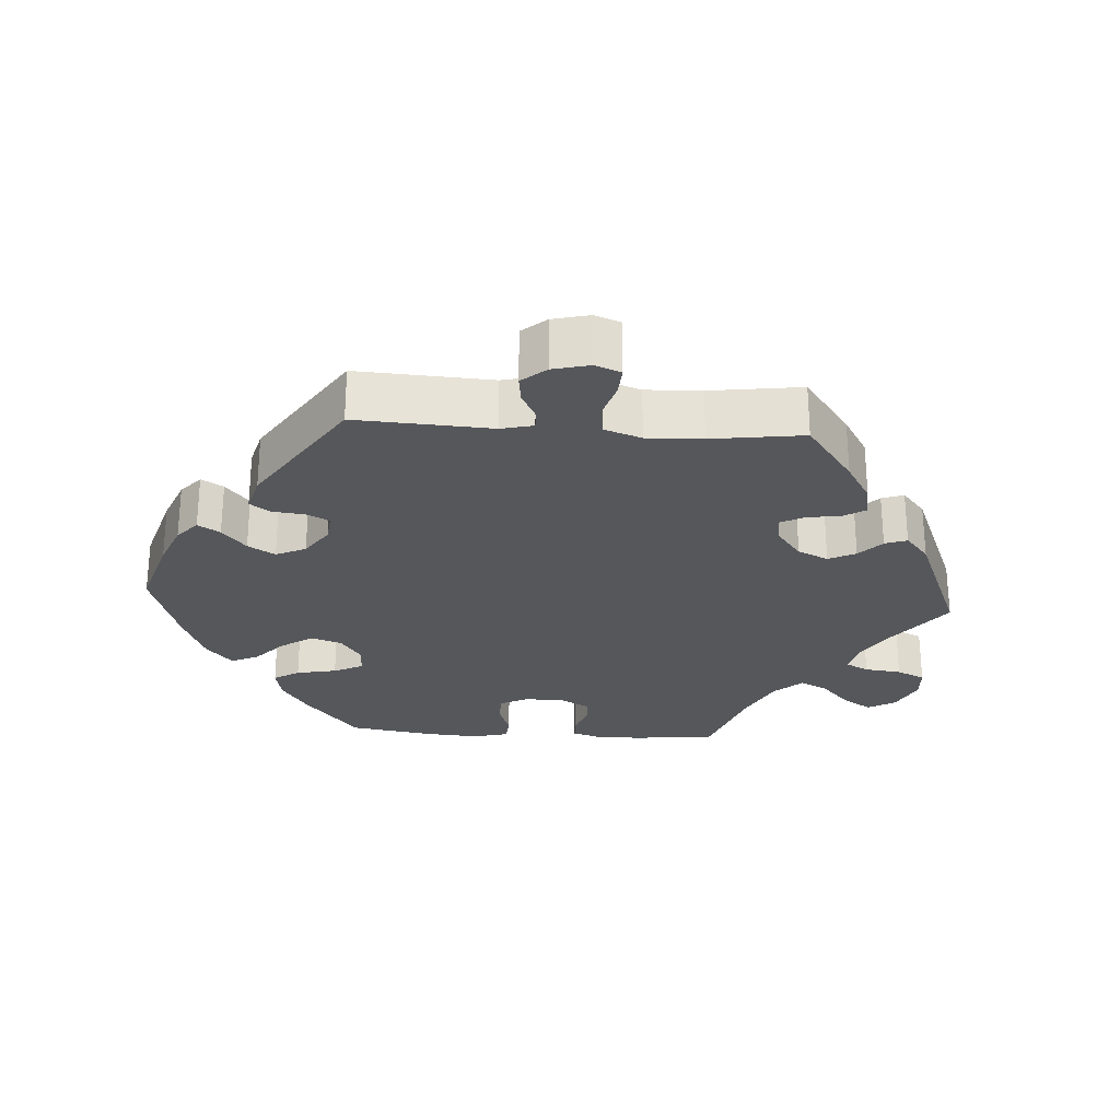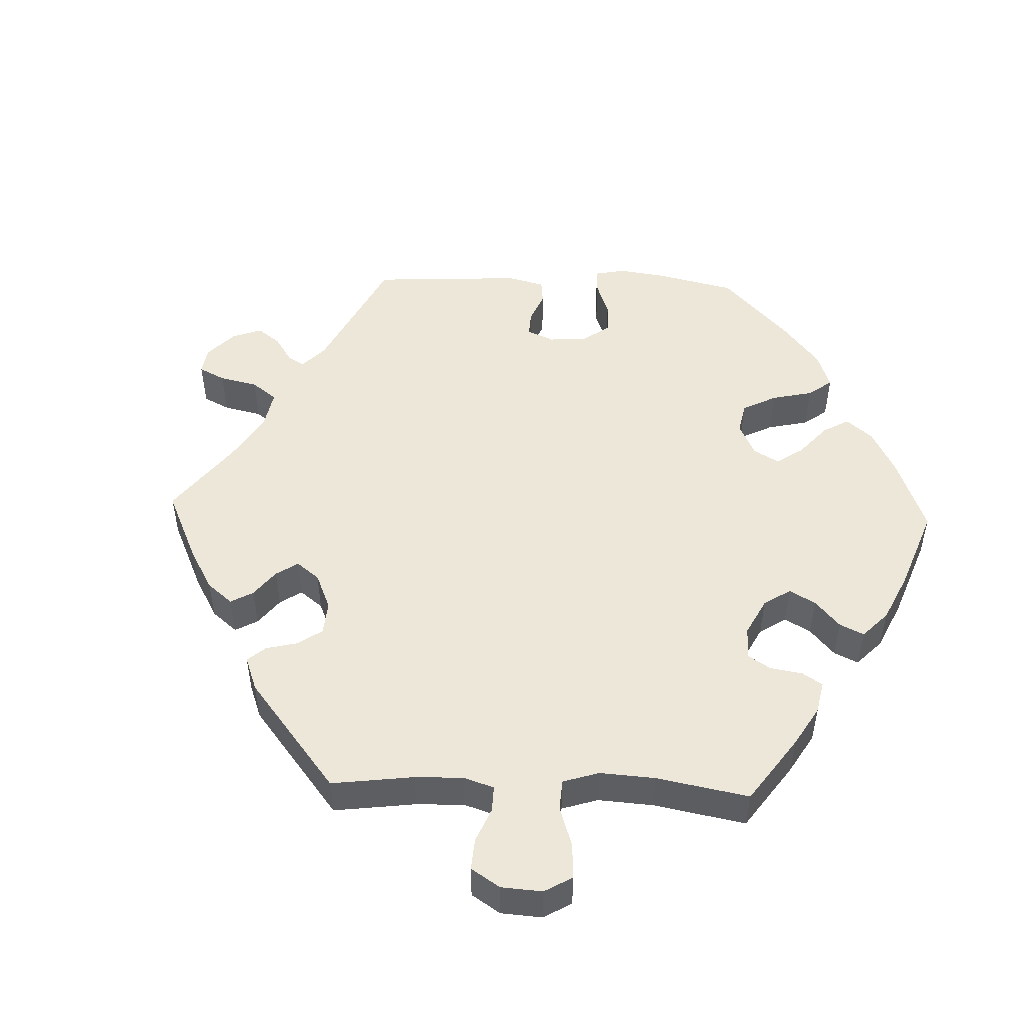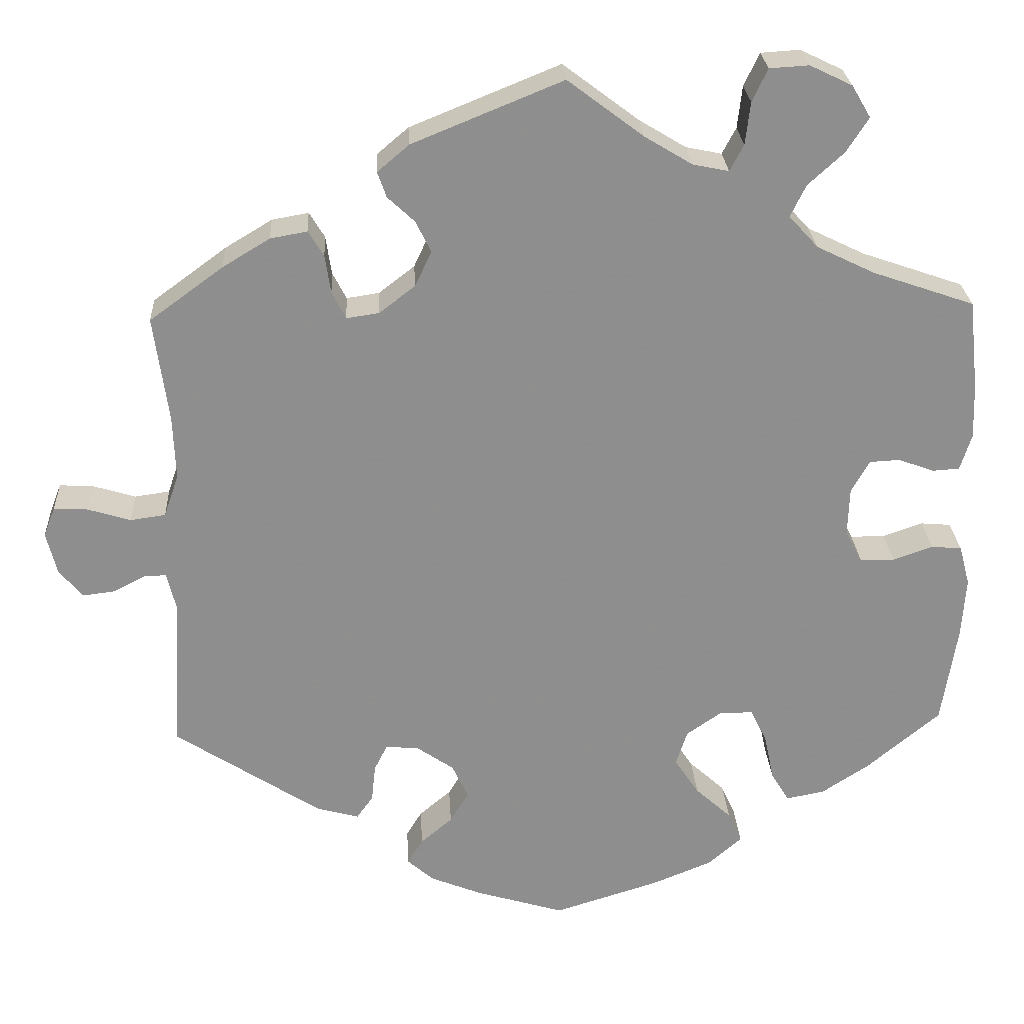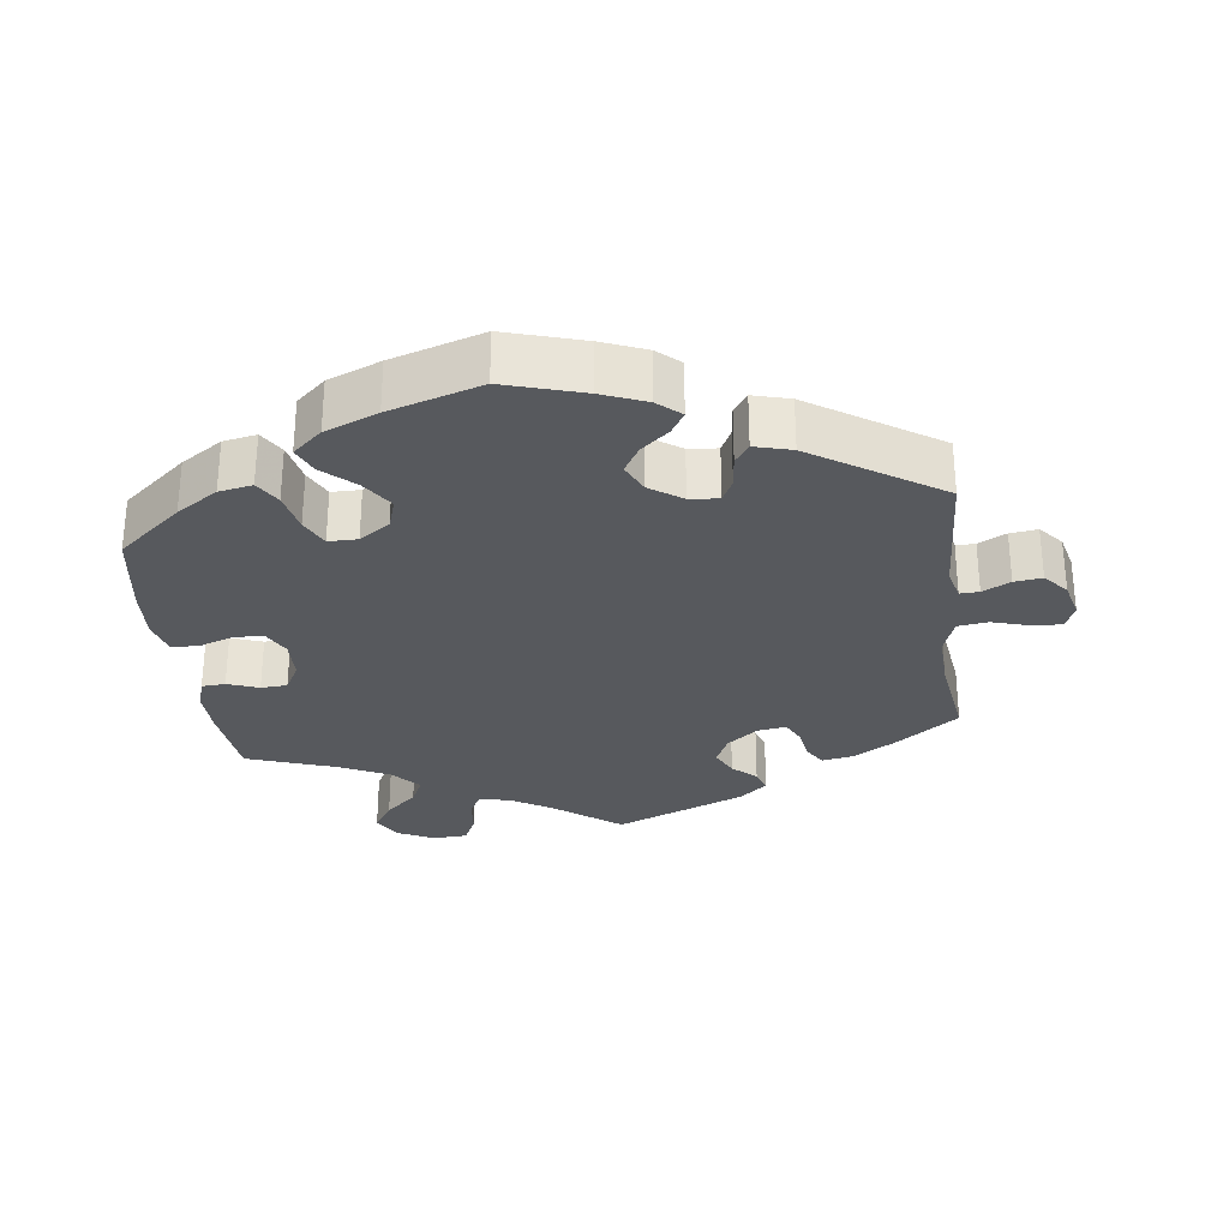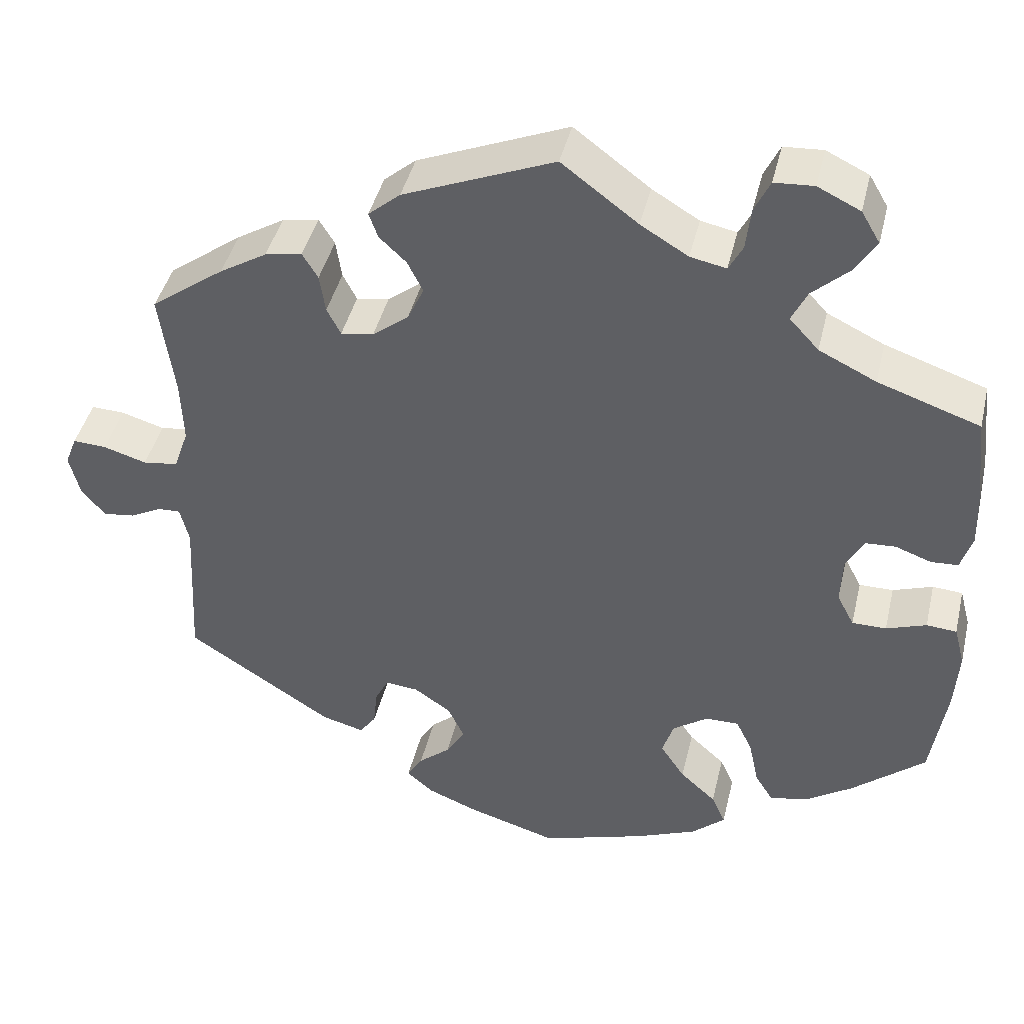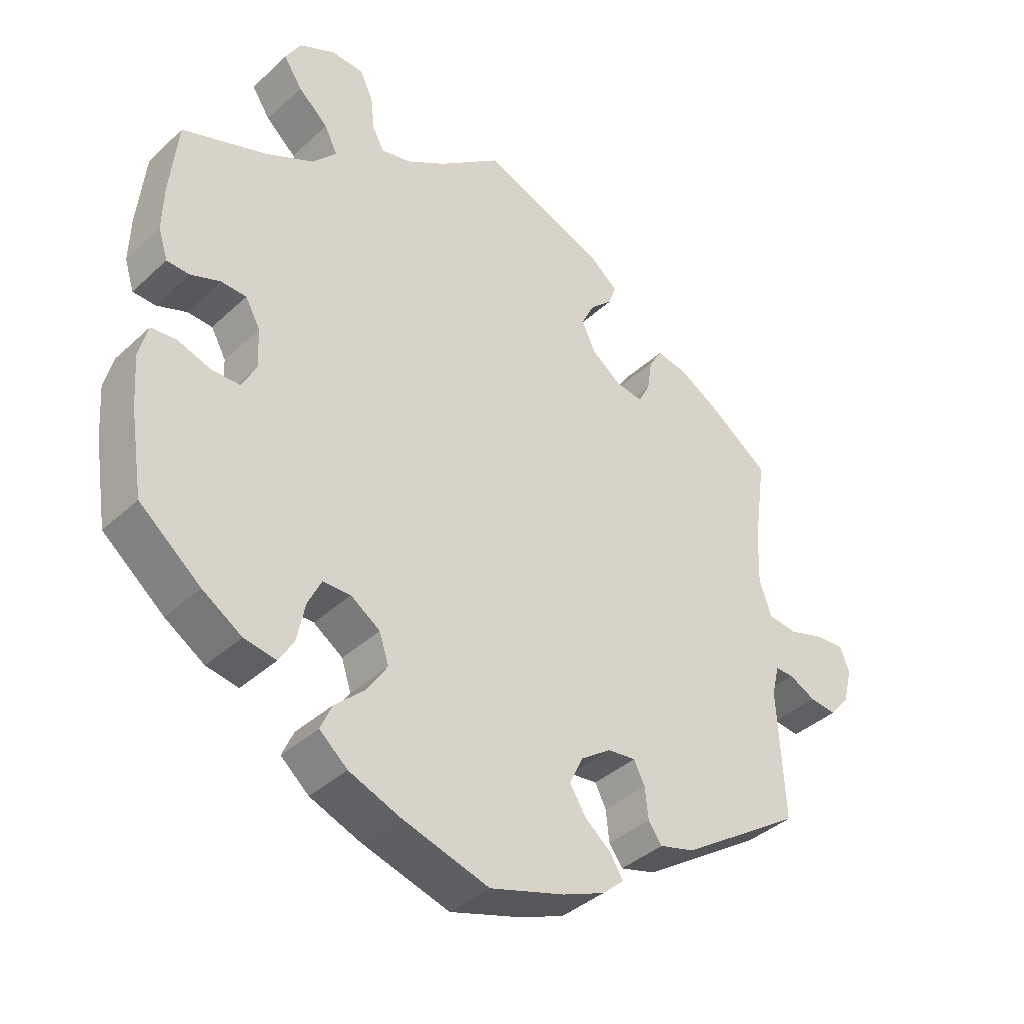
<metadata>
{"format":"obj","ext":"obj","renderer":"f3d","projection":"perspective","resolution":1024,"background":"white","views":[{"elev":-26.5,"azim":-93.9,"up":"+Y"},{"elev":50.0,"azim":32.0,"up":"+Y"},{"elev":25.2,"azim":-3.1,"up":"+Z"},{"elev":-29.4,"azim":-172.8,"up":"+Y"},{"elev":42.7,"azim":13.2,"up":"+Z"},{"elev":-38.3,"azim":139.2,"up":"+Z"}]}
</metadata>
<code>
v 0.411 0.07 -0.363
v 0.353 0.07 -0.401
v 0.306 0.07 -0.41
v 0.284 0.07 -0.374
v 0.272 0.07 -0.317
v 0.252 0.07 -0.276
v 0.211 0.07 -0.276
v 0.168 0.07 -0.306
v 0.154 0.07 -0.349
v 0.184 0.07 -0.394
v 0.228 0.07 -0.434
v 0.245 0.07 -0.472
v 0.204 0.07 -0.508
v 0.13 0.07 -0.538
v 0.001 0.07 -0.578
v -0.109 0.07 -0.545
v -0.171 0.07 -0.52
v -0.203 0.07 -0.492
v -0.184 0.07 -0.461
v -0.145 0.07 -0.428
v -0.122 0.07 -0.39
v -0.142 0.07 -0.348
v -0.187 0.07 -0.317
v -0.228 0.07 -0.313
v -0.244 0.07 -0.345
v -0.249 0.07 -0.391
v -0.269 0.07 -0.419
v -0.321 0.07 -0.405
v -0.5 0.07 -0.289
v -0.49 0.07 -0.099
v -0.501 0.07 -0.054
v -0.528 0.07 -0.055
v -0.567 0.07 -0.075
v -0.606 0.07 -0.08
v -0.635 0.07 -0.046
v -0.648 0.07 0.006
v -0.634 0.07 0.042
v -0.593 0.07 0.04
v -0.54 0.07 0.024
v -0.497 0.07 0.03
v -0.479 0.07 0.082
v -0.482 0.07 0.16
v -0.5 0.07 0.289
v -0.41 0.07 0.355
v -0.352 0.07 0.39
v -0.307 0.07 0.398
v -0.288 0.07 0.367
v -0.281 0.07 0.32
v -0.264 0.07 0.287
v -0.224 0.07 0.293
v -0.18 0.07 0.327
v -0.16 0.07 0.37
v -0.179 0.07 0.408
v -0.212 0.07 0.439
v -0.223 0.07 0.47
v -0.184 0.07 0.503
v 0 0.07 0.578
v 0.093 0.07 0.508
v 0.151 0.07 0.473
v 0.195 0.07 0.464
v 0.212 0.07 0.496
v 0.218 0.07 0.548
v 0.237 0.07 0.588
v 0.285 0.07 0.591
v 0.337 0.07 0.566
v 0.36 0.07 0.527
v 0.333 0.07 0.485
v 0.289 0.07 0.445
v 0.27 0.07 0.406
v 0.306 0.07 0.367
v 0.376 0.07 0.333
v 0.501 0.07 0.29
v 0.513 0.07 0.178
v 0.515 0.07 0.113
v 0.501 0.07 0.069
v 0.468 0.07 0.067
v 0.424 0.07 0.083
v 0.387 0.07 0.081
v 0.365 0.07 0.041
v 0.363 0.07 -0.017
v 0.384 0.07 -0.057
v 0.426 0.07 -0.057
v 0.475 0.07 -0.04
v 0.512 0.07 -0.043
v 0.525 0.07 -0.092
v 0.52 0.07 -0.166
v 0.501 0.07 -0.288
v 0.411 0 -0.363
v 0.353 0 -0.401
v 0.306 0 -0.41
v 0.284 0 -0.374
v 0.272 0 -0.317
v 0.252 0 -0.276
v 0.211 0 -0.276
v 0.168 0 -0.306
v 0.154 0 -0.349
v 0.184 0 -0.394
v 0.228 0 -0.434
v 0.245 0 -0.472
v 0.204 0 -0.508
v 0.13 0 -0.538
v 0.001 0 -0.578
v -0.109 0 -0.545
v -0.171 0 -0.52
v -0.203 0 -0.492
v -0.184 0 -0.461
v -0.145 0 -0.428
v -0.122 0 -0.39
v -0.142 0 -0.348
v -0.187 0 -0.317
v -0.228 0 -0.313
v -0.244 0 -0.345
v -0.249 0 -0.391
v -0.269 0 -0.419
v -0.321 0 -0.405
v -0.5 0 -0.289
v -0.49 0 -0.099
v -0.501 0 -0.054
v -0.528 0 -0.055
v -0.567 0 -0.075
v -0.606 0 -0.08
v -0.635 0 -0.046
v -0.648 0 0.006
v -0.634 0 0.042
v -0.593 0 0.04
v -0.54 0 0.024
v -0.497 0 0.03
v -0.479 0 0.082
v -0.482 0 0.16
v -0.5 0 0.289
v -0.41 0 0.355
v -0.352 0 0.39
v -0.307 0 0.398
v -0.288 0 0.367
v -0.281 0 0.32
v -0.264 0 0.287
v -0.224 0 0.293
v -0.18 0 0.327
v -0.16 0 0.37
v -0.179 0 0.408
v -0.212 0 0.439
v -0.223 0 0.47
v -0.184 0 0.503
v 0 0 0.578
v 0.093 0 0.508
v 0.151 0 0.473
v 0.195 0 0.464
v 0.212 0 0.496
v 0.218 0 0.548
v 0.237 0 0.588
v 0.285 0 0.591
v 0.337 0 0.566
v 0.36 0 0.527
v 0.333 0 0.485
v 0.289 0 0.445
v 0.27 0 0.406
v 0.306 0 0.367
v 0.376 0 0.333
v 0.501 0 0.29
v 0.513 0 0.178
v 0.515 0 0.113
v 0.501 0 0.069
v 0.468 0 0.067
v 0.424 0 0.083
v 0.387 0 0.081
v 0.365 0 0.041
v 0.363 0 -0.017
v 0.384 0 -0.057
v 0.426 0 -0.057
v 0.475 0 -0.04
v 0.512 0 -0.043
v 0.525 0 -0.092
v 0.52 0 -0.166
v 0.501 0 -0.288
f 82 83 84 85
f 81 82 85 86
f 74 75 76 77
f 74 77 78
f 71 72 73 74
f 70 71 74 78
f 69 70 78 79
f 65 66 67 68
f 65 68 69
f 64 65 69
f 61 62 63 64
f 60 61 64 69
f 59 60 69 79
f 55 56 57 58
f 53 54 55 58
f 52 53 58 59
f 51 52 59 79
f 45 46 47 48
f 45 48 49
f 42 43 44 45
f 41 42 45 49
f 40 41 49 50
f 36 37 38 39
f 36 39 40
f 35 36 40
f 32 33 34 35
f 31 32 35 40
f 30 31 40 50
f 25 26 27 28
f 24 25 28 29
f 17 18 19 20
f 17 20 21
f 16 17 21
f 15 16 21
f 14 15 21 22
f 10 11 12 13
f 9 10 13 14
f 2 3 4 5
f 2 5 6
f 1 2 6
f 81 86 87 1
f 50 51 79 80
f 24 29 30 50
f 23 24 50 80
f 22 23 80 81
f 9 14 22
f 8 9 22
f 7 8 22 81
f 81 1 6
f 6 7 81
f 172 171 170 169
f 173 172 169 168
f 164 163 162 161
f 165 164 161
f 161 160 159 158
f 165 161 158 157
f 166 165 157 156
f 155 154 153 152
f 156 155 152
f 156 152 151
f 151 150 149 148
f 156 151 148 147
f 166 156 147 146
f 145 144 143 142
f 145 142 141 140
f 146 145 140 139
f 166 146 139 138
f 135 134 133 132
f 136 135 132
f 132 131 130 129
f 136 132 129 128
f 137 136 128 127
f 126 125 124 123
f 127 126 123
f 127 123 122
f 122 121 120 119
f 127 122 119 118
f 137 127 118 117
f 115 114 113 112
f 116 115 112 111
f 107 106 105 104
f 108 107 104
f 108 104 103
f 108 103 102
f 109 108 102 101
f 100 99 98 97
f 101 100 97 96
f 92 91 90 89
f 93 92 89
f 93 89 88
f 88 174 173 168
f 167 166 138 137
f 137 117 116 111
f 167 137 111 110
f 168 167 110 109
f 109 101 96
f 109 96 95
f 168 109 95 94
f 93 88 168
f 168 94 93
f 1 88 89 2
f 2 89 90 3
f 3 90 91 4
f 4 91 92 5
f 5 92 93 6
f 6 93 94 7
f 7 94 95 8
f 8 95 96 9
f 9 96 97 10
f 10 97 98 11
f 11 98 99 12
f 12 99 100 13
f 13 100 101 14
f 14 101 102 15
f 15 102 103 16
f 16 103 104 17
f 17 104 105 18
f 18 105 106 19
f 19 106 107 20
f 20 107 108 21
f 21 108 109 22
f 22 109 110 23
f 23 110 111 24
f 24 111 112 25
f 25 112 113 26
f 26 113 114 27
f 27 114 115 28
f 28 115 116 29
f 29 116 117 30
f 30 117 118 31
f 31 118 119 32
f 32 119 120 33
f 33 120 121 34
f 34 121 122 35
f 35 122 123 36
f 36 123 124 37
f 37 124 125 38
f 38 125 126 39
f 39 126 127 40
f 40 127 128 41
f 41 128 129 42
f 42 129 130 43
f 43 130 131 44
f 44 131 132 45
f 45 132 133 46
f 46 133 134 47
f 47 134 135 48
f 48 135 136 49
f 49 136 137 50
f 50 137 138 51
f 51 138 139 52
f 52 139 140 53
f 53 140 141 54
f 54 141 142 55
f 55 142 143 56
f 56 143 144 57
f 57 144 145 58
f 58 145 146 59
f 59 146 147 60
f 60 147 148 61
f 61 148 149 62
f 62 149 150 63
f 63 150 151 64
f 64 151 152 65
f 65 152 153 66
f 66 153 154 67
f 67 154 155 68
f 68 155 156 69
f 69 156 157 70
f 70 157 158 71
f 71 158 159 72
f 72 159 160 73
f 73 160 161 74
f 74 161 162 75
f 75 162 163 76
f 76 163 164 77
f 77 164 165 78
f 78 165 166 79
f 79 166 167 80
f 80 167 168 81
f 81 168 169 82
f 82 169 170 83
f 83 170 171 84
f 84 171 172 85
f 85 172 173 86
f 86 173 174 87
f 87 174 88 1

</code>
